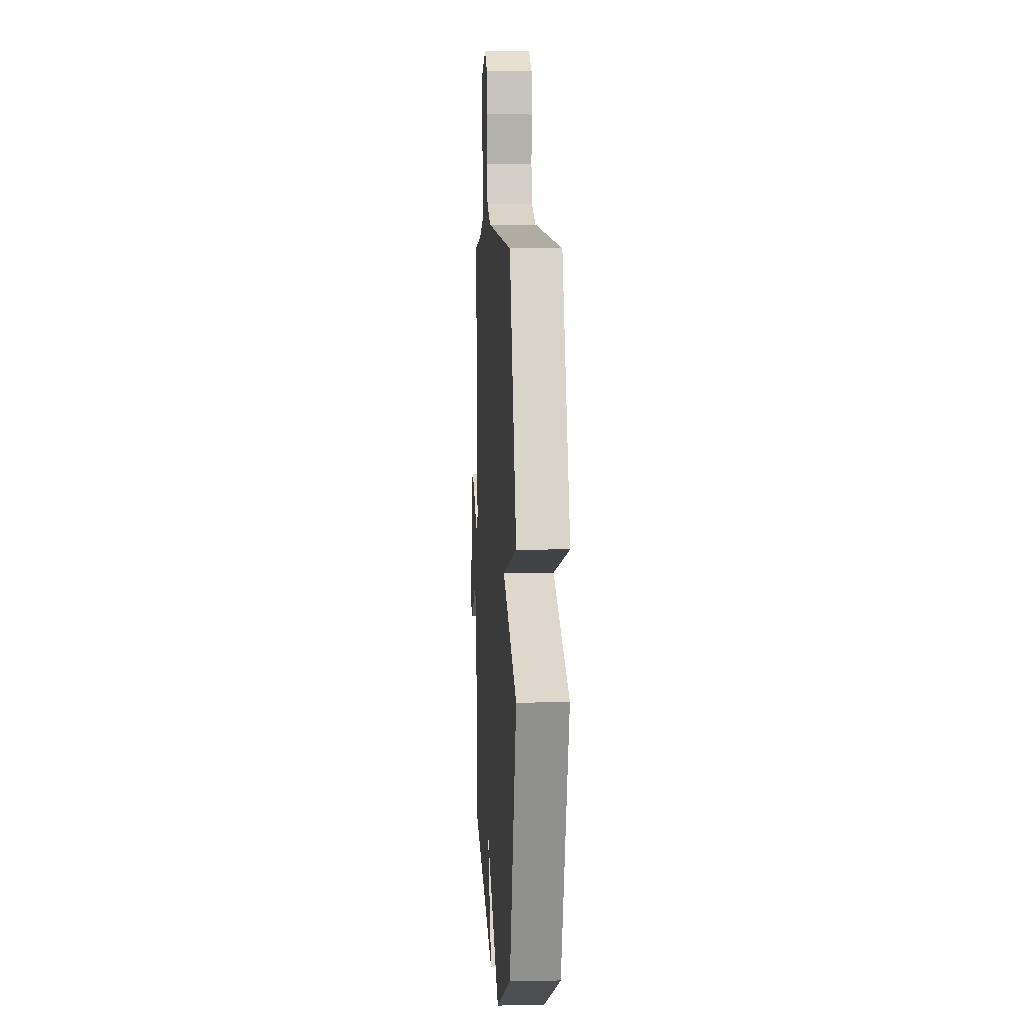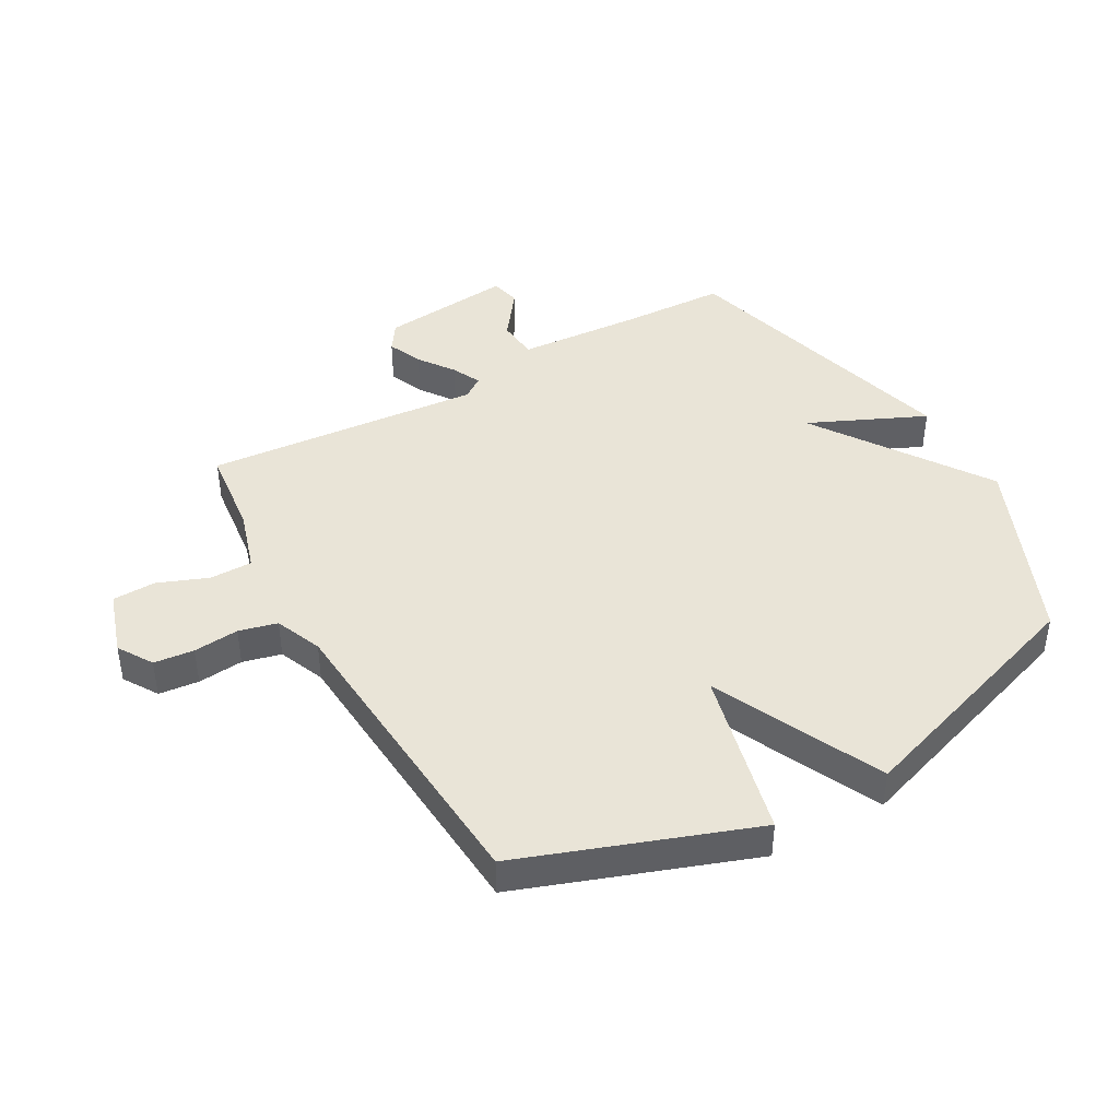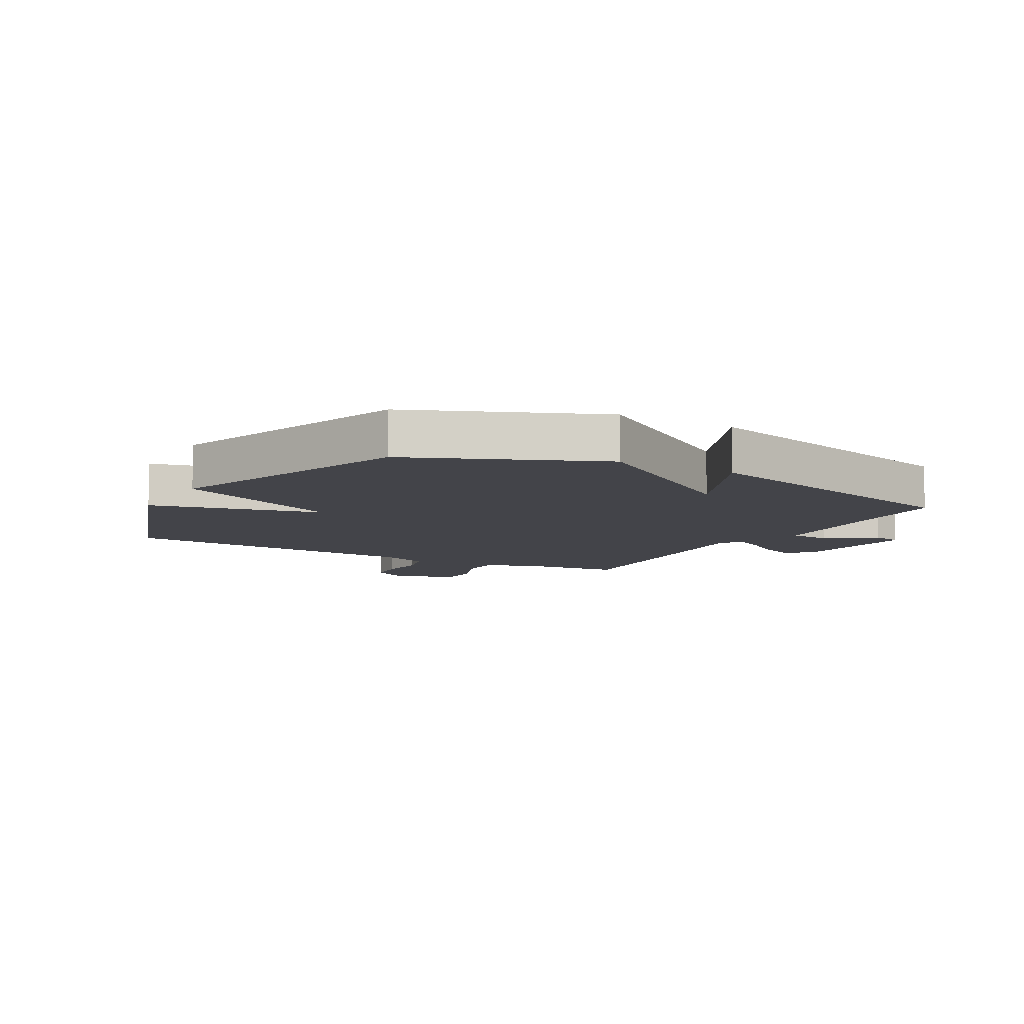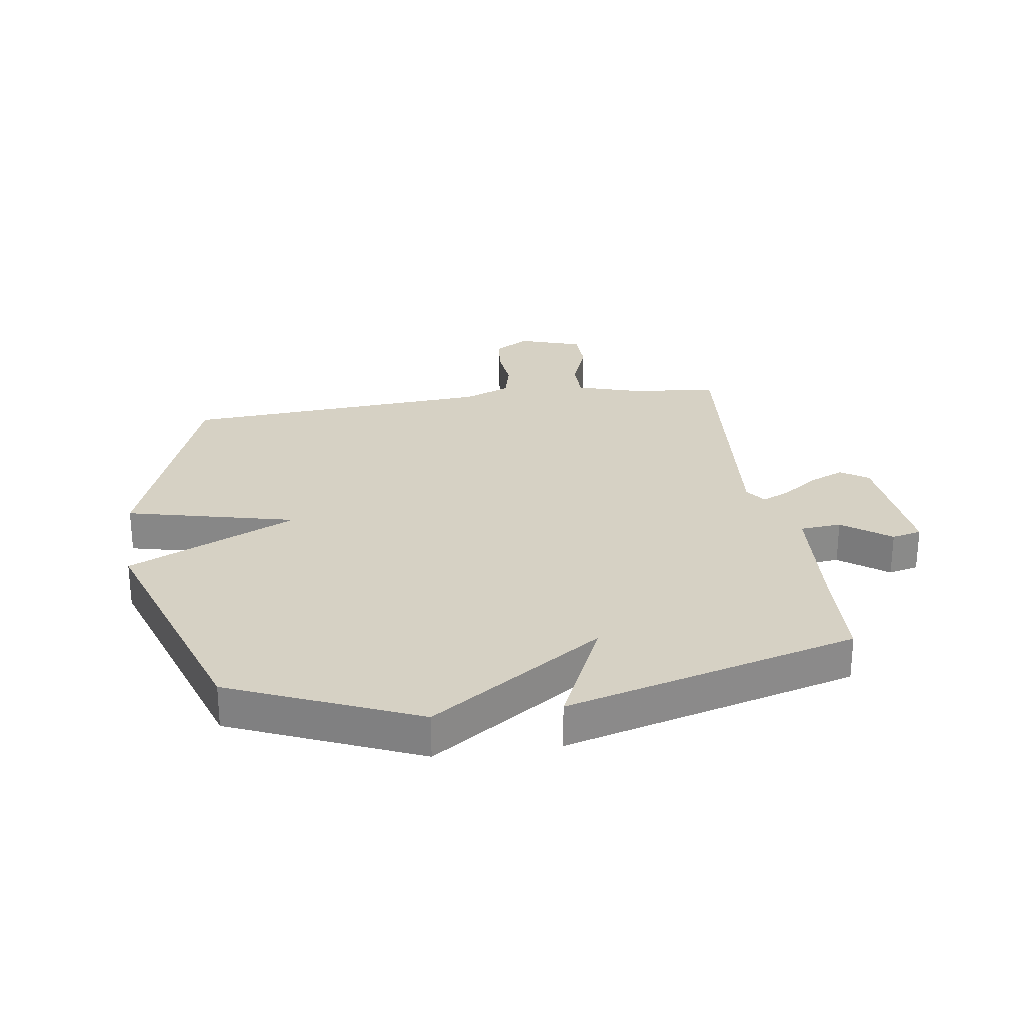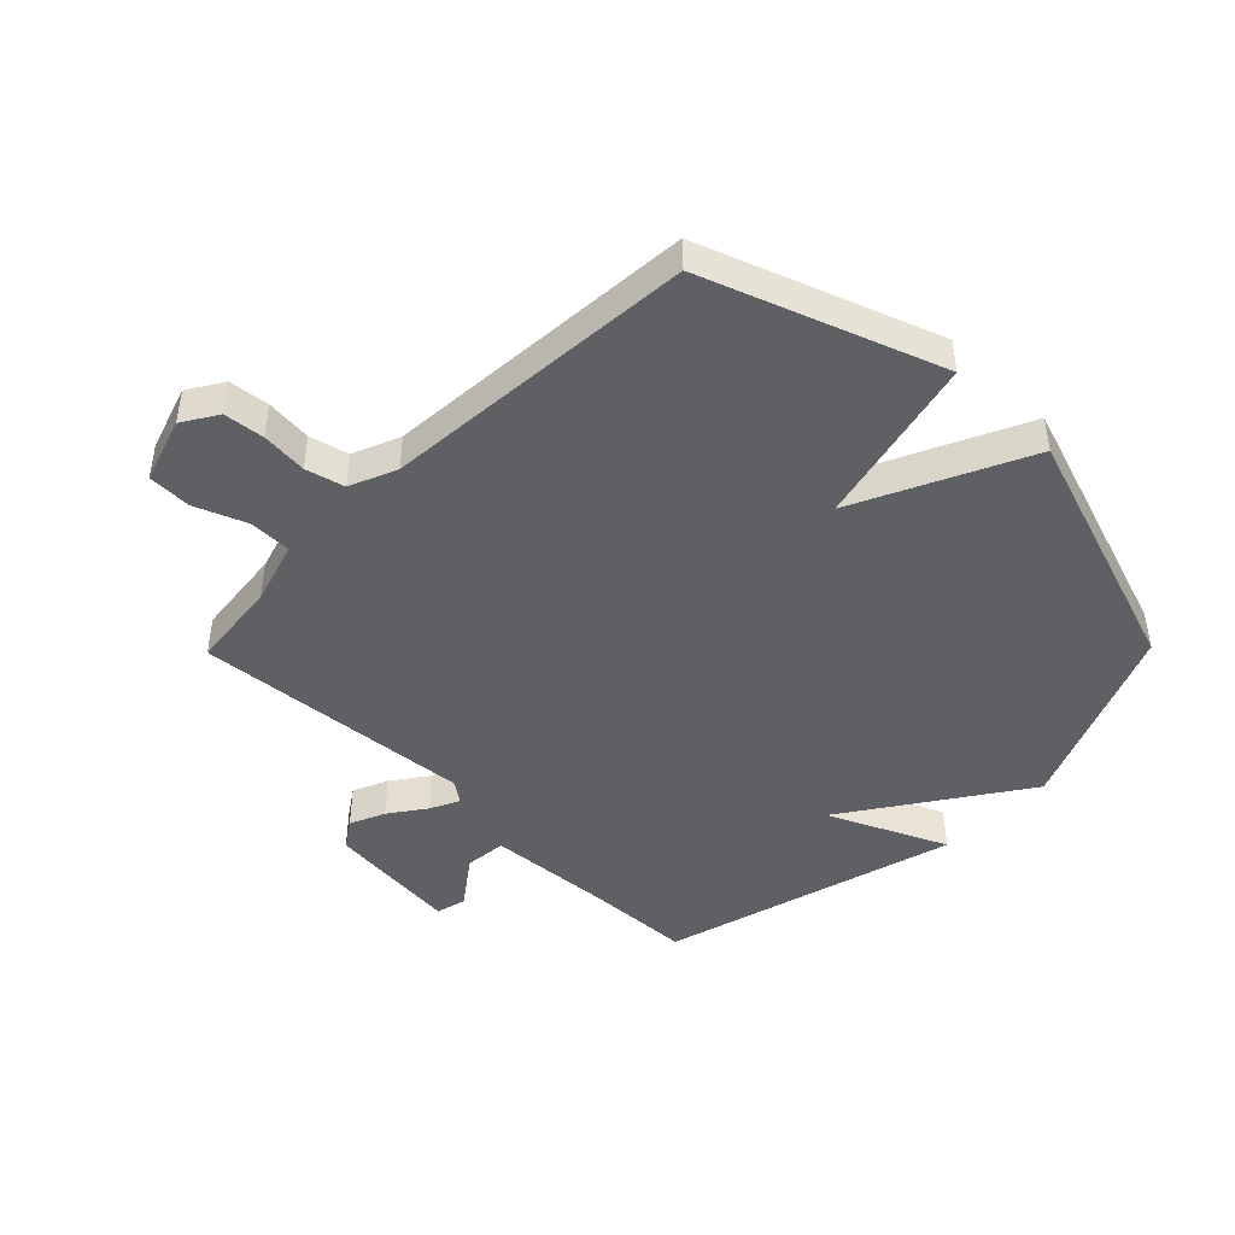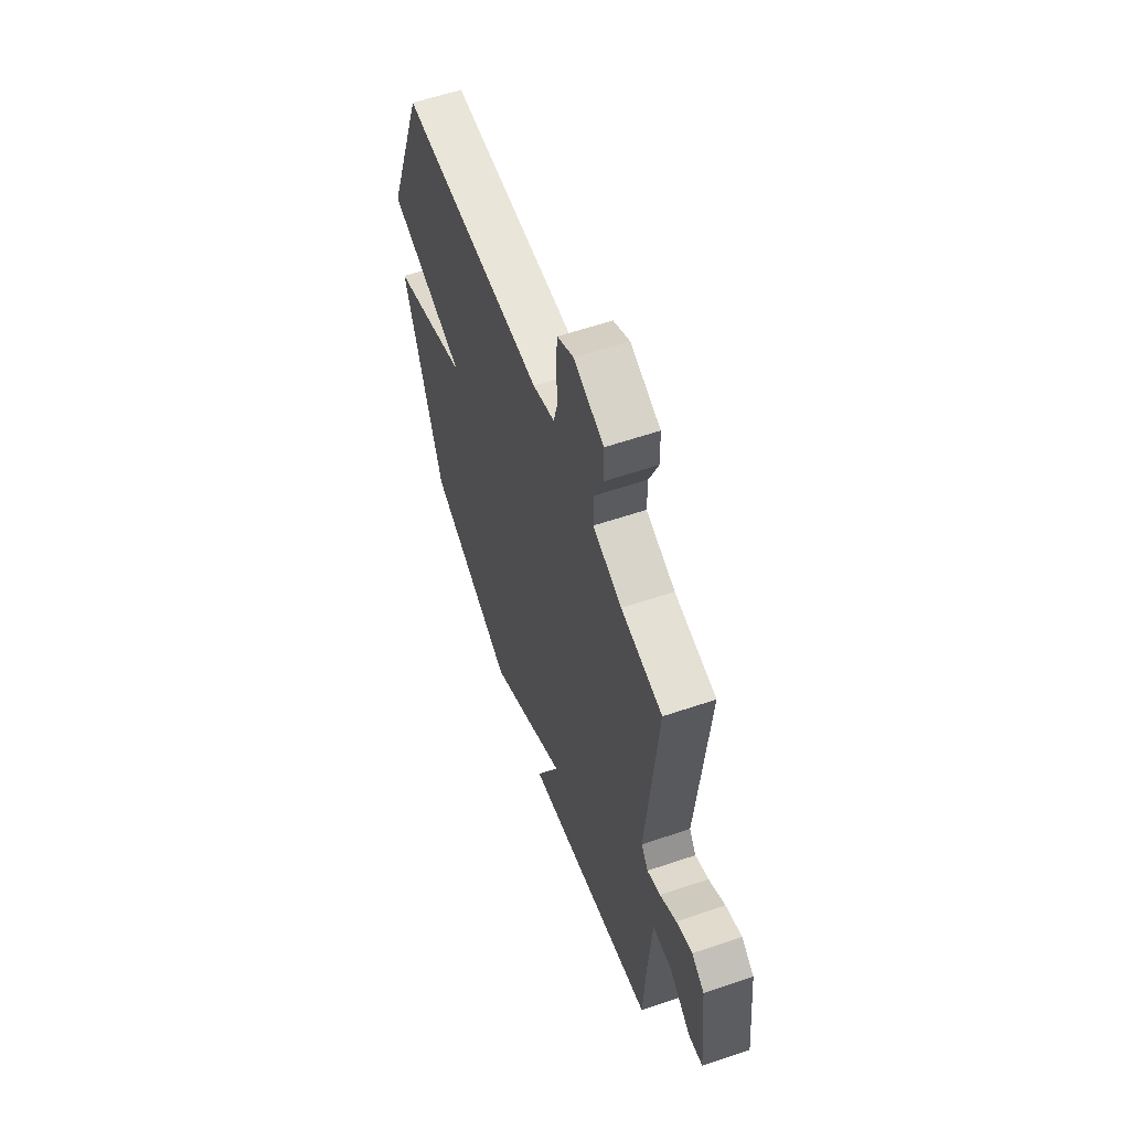
<metadata>
{"format":"obj","ext":"obj","renderer":"f3d","projection":"perspective","resolution":1024,"background":"white","views":[{"elev":6.2,"azim":86.6,"up":"+Z"},{"elev":42.9,"azim":60.5,"up":"+Y"},{"elev":-8.4,"azim":150.4,"up":"+Y"},{"elev":26.7,"azim":171.6,"up":"+Y"},{"elev":-45.1,"azim":45.5,"up":"+Y"},{"elev":60.2,"azim":-109.1,"up":"+Z"}]}
</metadata>
<code>
v -0.5 0.07 -0.5
v -0.507 0.07 -0.324
v -0.521 0.07 -0.118
v -0.59 0.07 -0.112
v -0.67 0.07 -0.171
v -0.72 0.07 -0.159
v -0.697 0.07 0.062
v -0.651 0.07 0.093
v -0.593 0.07 0.068
v -0.534 0.07 0.026
v -0.486 0.07 0.003
v -0.461 0.07 0.038
v -0.5 0.07 0.5
v -0.352 0.07 0.517
v -0.248 0.07 0.549
v -0.248 0.07 0.62
v -0.281 0.07 0.704
v -0.279 0.07 0.776
v -0.172 0.07 0.811
v -0.114 0.07 0.775
v -0.107 0.07 0.708
v -0.114 0.07 0.632
v -0.098 0.07 0.568
v -0.02 0.07 0.536
v 0.5 0.07 0.5
v 0.639 0.07 0.114
v 0.356 0.07 0.046
v 0.639 0.07 -0.086
v 0.5 0.07 -0.5
v 0.188 0.07 -0.633
v -0.1 0.07 -0.439
v -0.012 0.07 -0.633
v -0.5 0 -0.5
v -0.507 0 -0.324
v -0.521 0 -0.118
v -0.59 0 -0.112
v -0.67 0 -0.171
v -0.72 0 -0.159
v -0.697 0 0.062
v -0.651 0 0.093
v -0.593 0 0.068
v -0.534 0 0.026
v -0.486 0 0.003
v -0.461 0 0.038
v -0.5 0 0.5
v -0.352 0 0.517
v -0.248 0 0.549
v -0.248 0 0.62
v -0.281 0 0.704
v -0.279 0 0.776
v -0.172 0 0.811
v -0.114 0 0.775
v -0.107 0 0.708
v -0.114 0 0.632
v -0.098 0 0.568
v -0.02 0 0.536
v 0.5 0 0.5
v 0.639 0 0.114
v 0.356 0 0.046
v 0.639 0 -0.086
v 0.5 0 -0.5
v 0.188 0 -0.633
v -0.1 0 -0.439
v -0.012 0 -0.633
f 31 32 1 2
f 29 30 31
f 28 29 31
f 27 28 31
f 27 31 2 3
f 26 27 3
f 25 26 3
f 24 25 3
f 23 24 3
f 22 23 3
f 20 21 22
f 19 20 22
f 18 19 22
f 17 18 22
f 16 17 22
f 15 16 22
f 15 22 3
f 12 13 14
f 12 14 15
f 8 9 10
f 7 8 10
f 6 7 10
f 5 6 10
f 4 5 10
f 4 10 11
f 3 4 11
f 12 15 3
f 3 11 12
f 34 33 64 63
f 63 62 61
f 63 61 60
f 63 60 59
f 35 34 63 59
f 35 59 58
f 35 58 57
f 35 57 56
f 35 56 55
f 35 55 54
f 54 53 52
f 54 52 51
f 54 51 50
f 54 50 49
f 54 49 48
f 54 48 47
f 35 54 47
f 46 45 44
f 47 46 44
f 42 41 40
f 42 40 39
f 42 39 38
f 42 38 37
f 42 37 36
f 43 42 36
f 43 36 35
f 35 47 44
f 44 43 35
f 1 33 34 2
f 2 34 35 3
f 3 35 36 4
f 4 36 37 5
f 5 37 38 6
f 6 38 39 7
f 7 39 40 8
f 8 40 41 9
f 9 41 42 10
f 10 42 43 11
f 11 43 44 12
f 12 44 45 13
f 13 45 46 14
f 14 46 47 15
f 15 47 48 16
f 16 48 49 17
f 17 49 50 18
f 18 50 51 19
f 19 51 52 20
f 20 52 53 21
f 21 53 54 22
f 22 54 55 23
f 23 55 56 24
f 24 56 57 25
f 25 57 58 26
f 26 58 59 27
f 27 59 60 28
f 28 60 61 29
f 29 61 62 30
f 30 62 63 31
f 31 63 64 32
f 32 64 33 1

</code>
